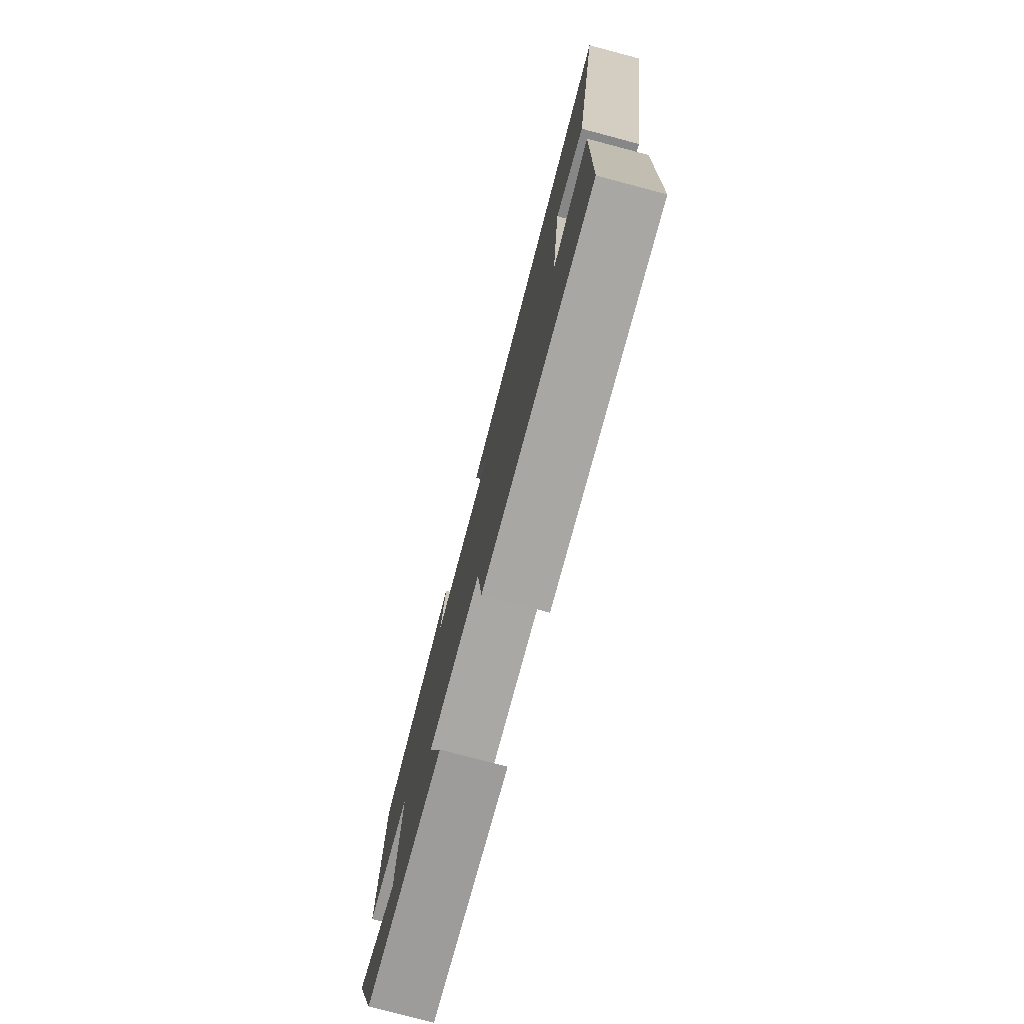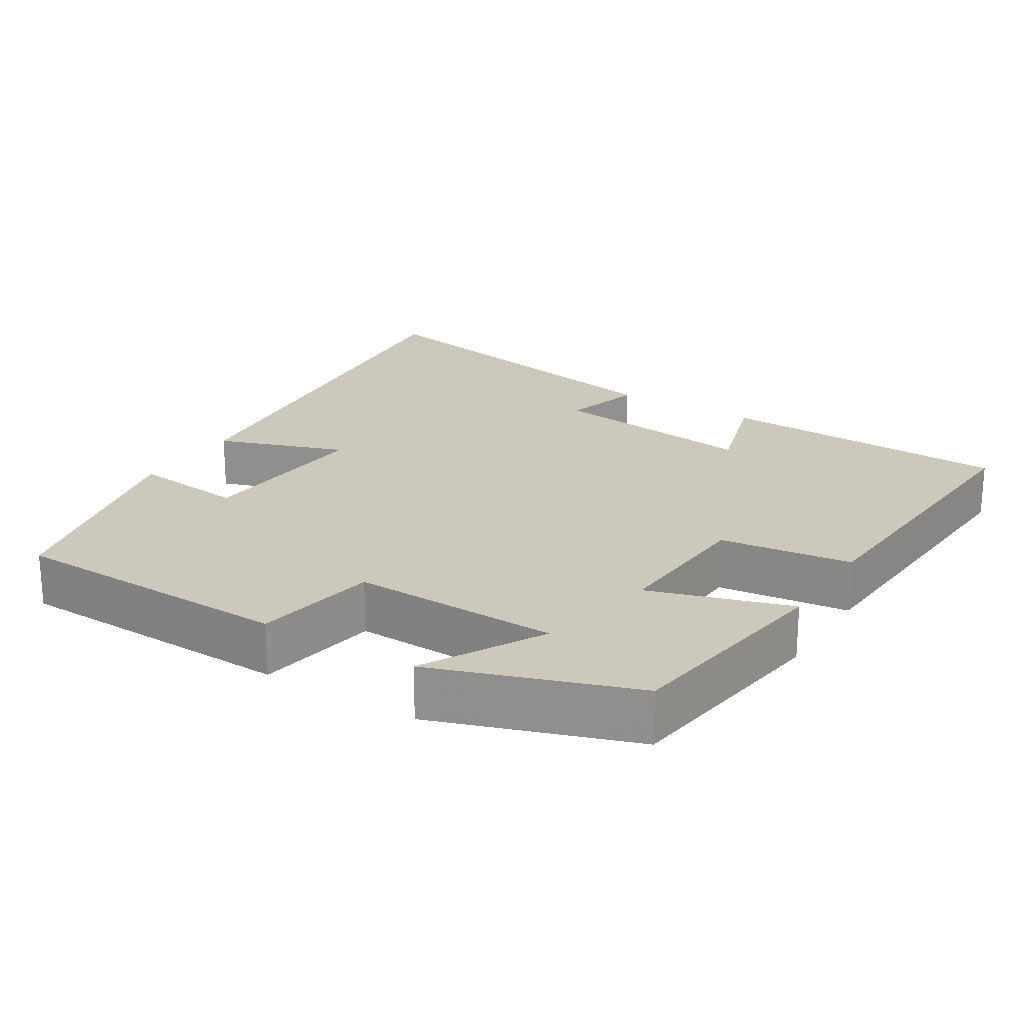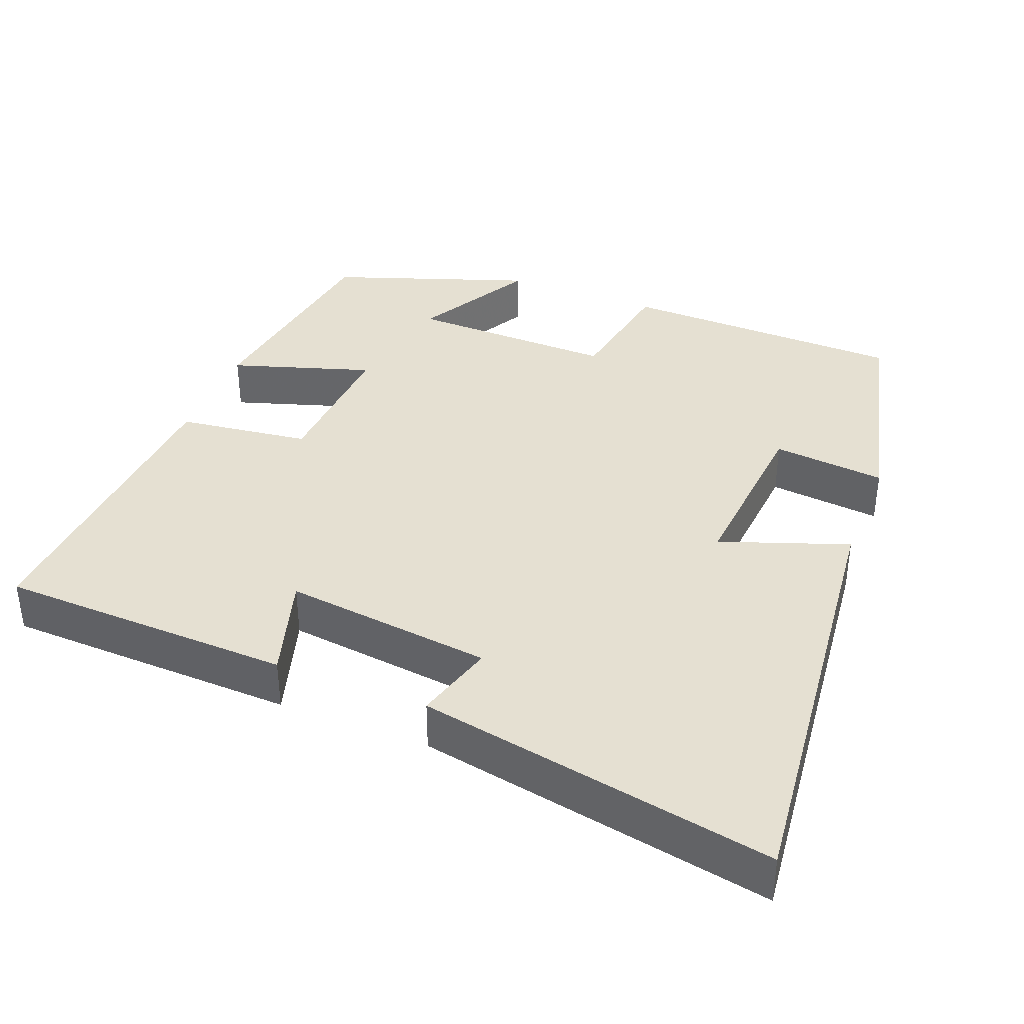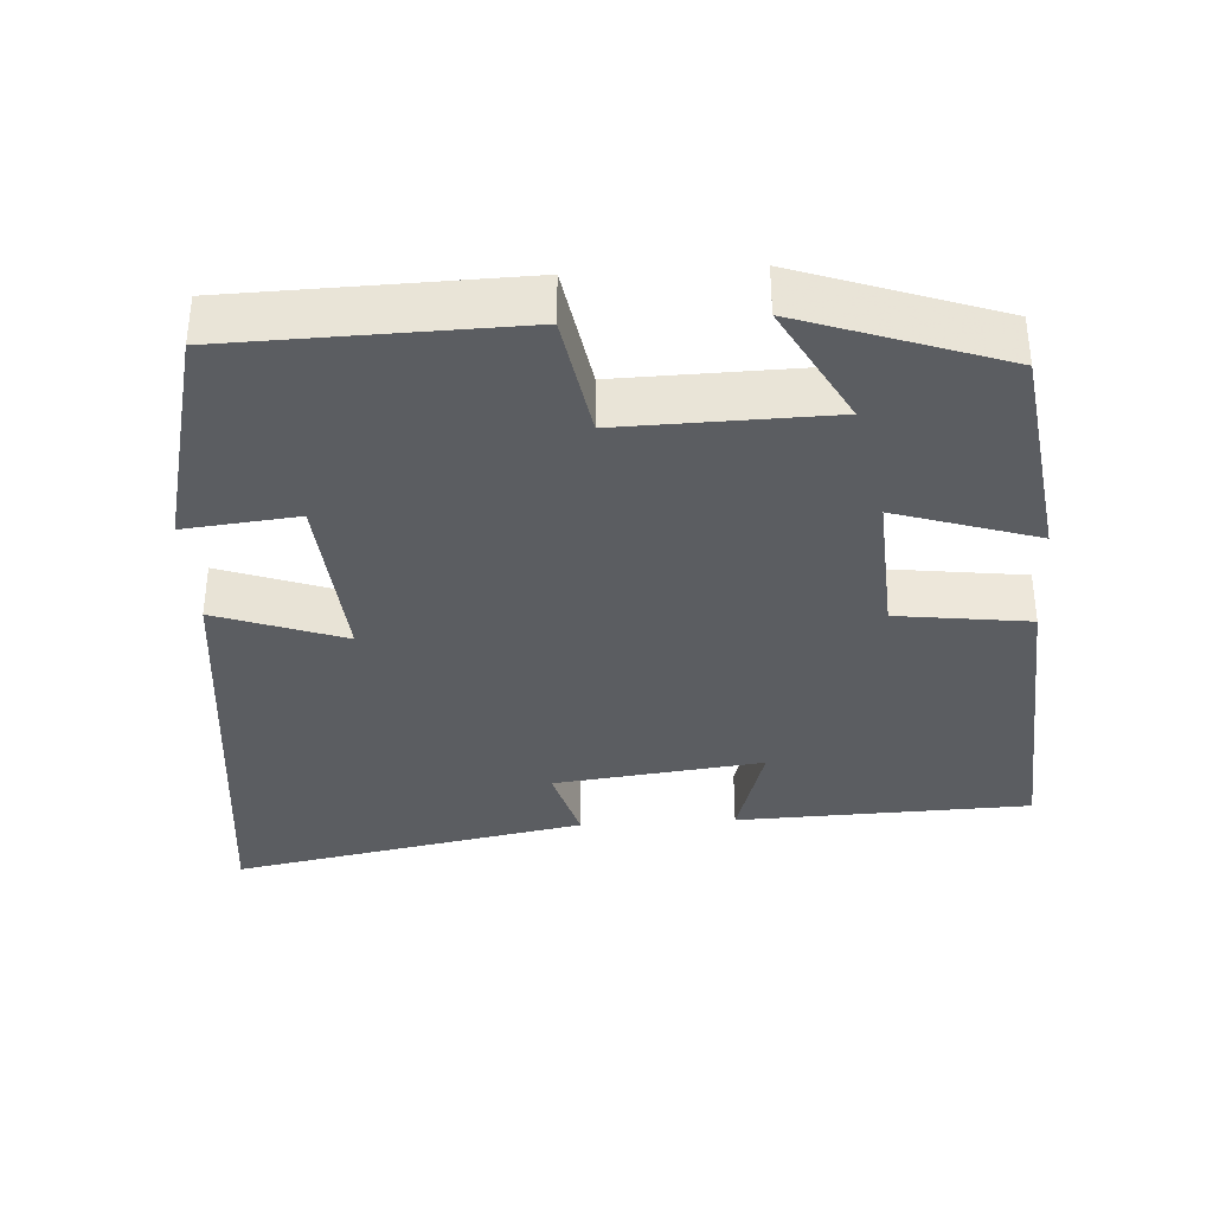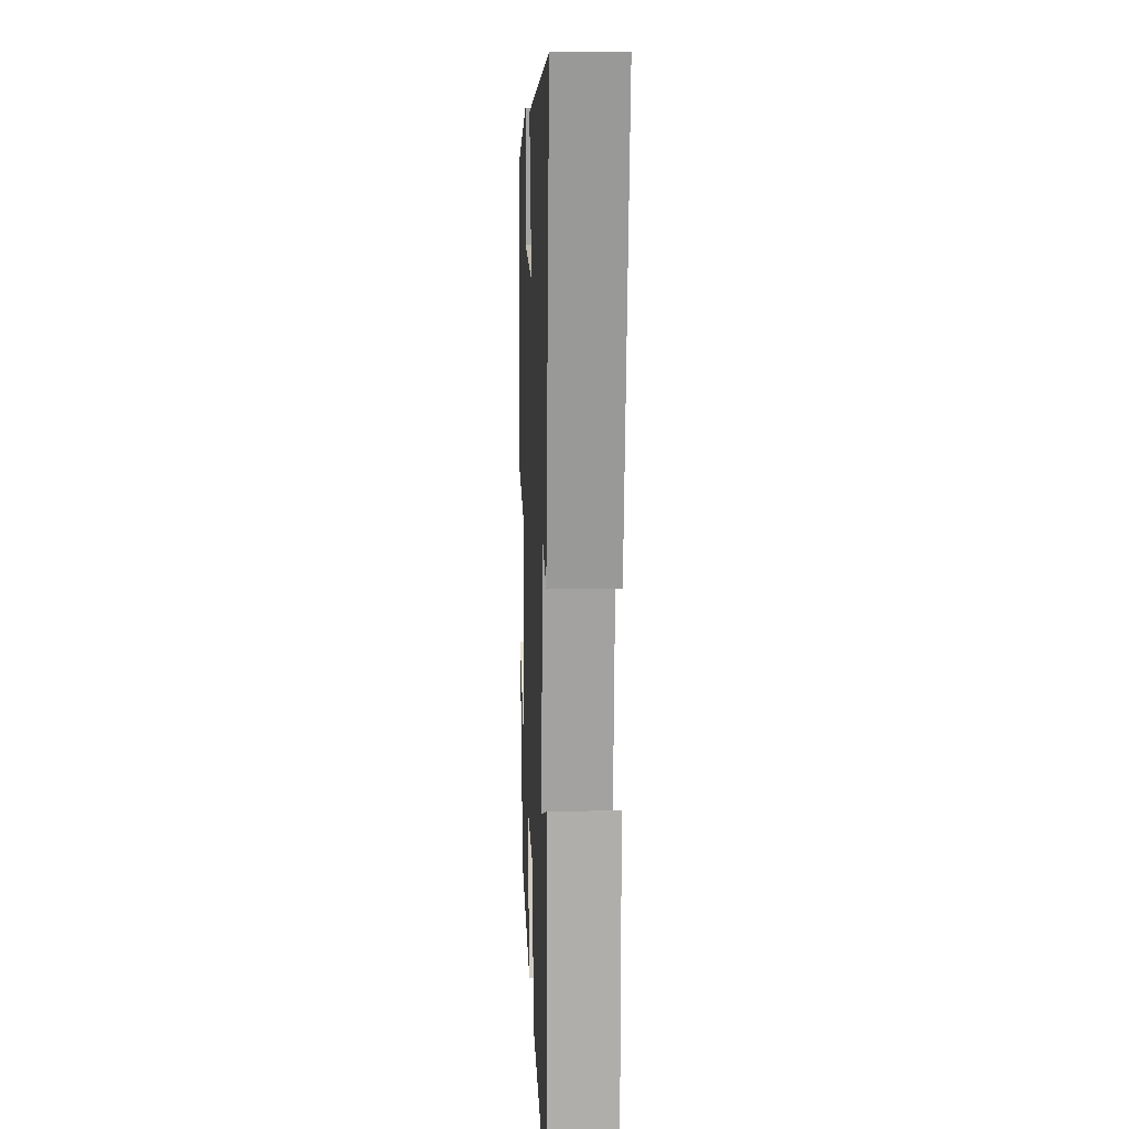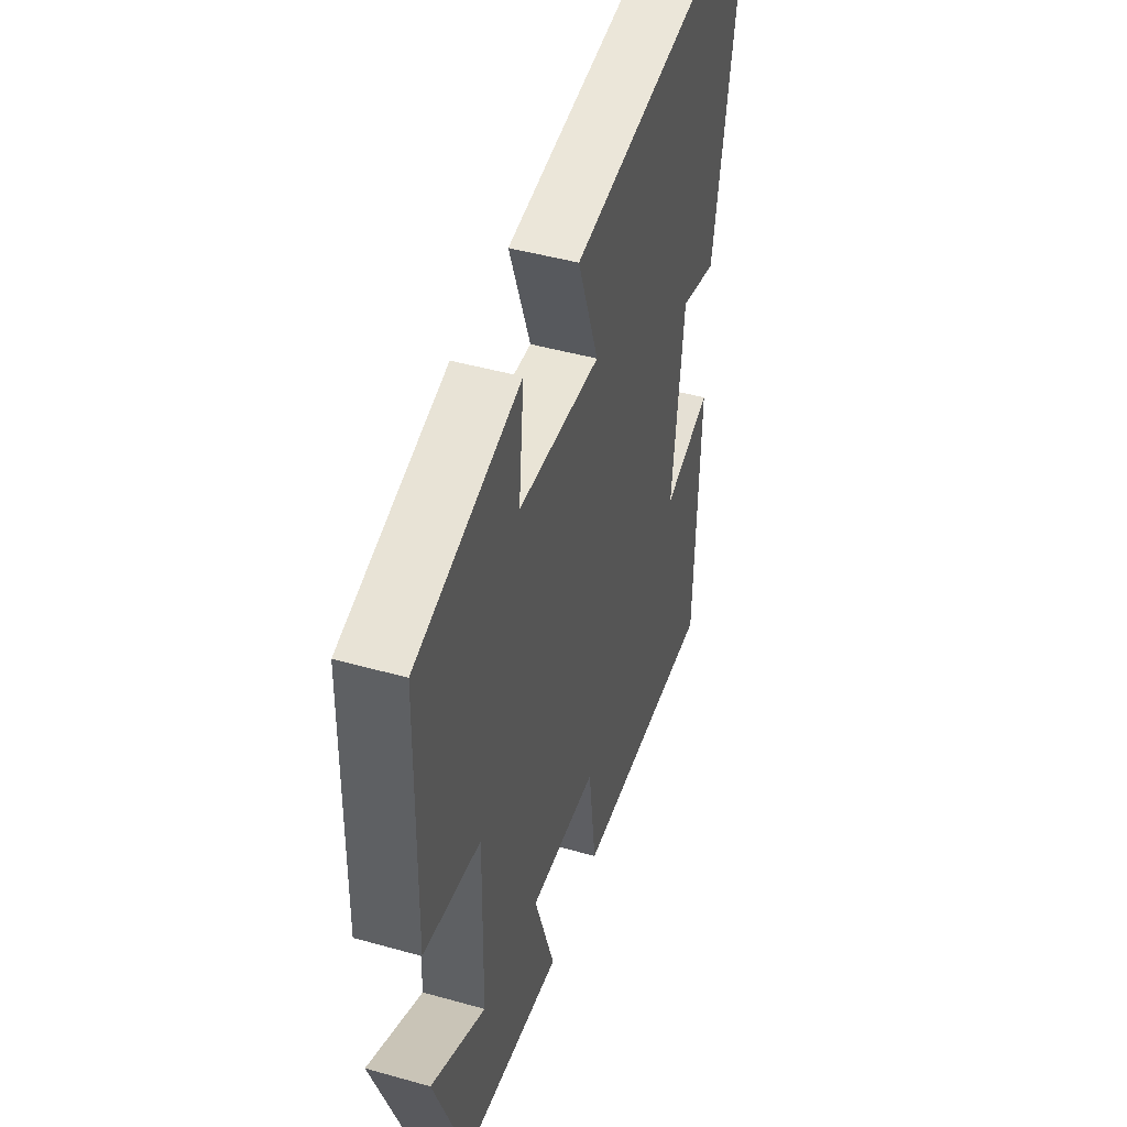
<metadata>
{"format":"obj","ext":"obj","renderer":"f3d","projection":"perspective","resolution":1024,"background":"white","views":[{"elev":-78.4,"azim":-104.8,"up":"+Z"},{"elev":22.1,"azim":122.0,"up":"+Y"},{"elev":37.6,"azim":-68.5,"up":"+Y"},{"elev":-36.0,"azim":93.5,"up":"+Y"},{"elev":10.7,"azim":-92.3,"up":"+Z"},{"elev":46.3,"azim":107.8,"up":"+Z"}]}
</metadata>
<code>
v 0.491 0.07 0.425
v 0.5 0.07 0.037
v 0.332 0.07 0.008
v 0.338 0.07 -0.274
v 0.5 0.07 -0.185
v 0.405 0.07 -0.457
v 0.104 0.07 -0.5
v 0.165 0.07 -0.308
v -0.037 0.07 -0.32
v -0.06 0.07 -0.5
v -0.487 0.07 -0.527
v -0.5 0.07 -0.128
v -0.357 0.07 -0.171
v -0.391 0.07 0.113
v -0.5 0.07 0.082
v -0.591 0.07 0.565
v 0.016 0.07 0.5
v -0.046 0.07 0.326
v 0.198 0.07 0.346
v 0.182 0.07 0.5
v 0.491 0 0.425
v 0.5 0 0.037
v 0.332 0 0.008
v 0.338 0 -0.274
v 0.5 0 -0.185
v 0.405 0 -0.457
v 0.104 0 -0.5
v 0.165 0 -0.308
v -0.037 0 -0.32
v -0.06 0 -0.5
v -0.487 0 -0.527
v -0.5 0 -0.128
v -0.357 0 -0.171
v -0.391 0 0.113
v -0.5 0 0.082
v -0.591 0 0.565
v 0.016 0 0.5
v -0.046 0 0.326
v 0.198 0 0.346
v 0.182 0 0.5
f 19 20 1 2
f 18 19 2 3
f 15 16 17 18
f 14 15 18
f 13 14 18 3
f 10 11 12 13
f 9 10 13
f 8 9 13 3
f 7 8 3 4
f 4 5 6 7
f 22 21 40 39
f 23 22 39 38
f 38 37 36 35
f 38 35 34
f 23 38 34 33
f 33 32 31 30
f 33 30 29
f 23 33 29 28
f 24 23 28 27
f 27 26 25 24
f 1 21 22 2
f 2 22 23 3
f 3 23 24 4
f 4 24 25 5
f 5 25 26 6
f 6 26 27 7
f 7 27 28 8
f 8 28 29 9
f 9 29 30 10
f 10 30 31 11
f 11 31 32 12
f 12 32 33 13
f 13 33 34 14
f 14 34 35 15
f 15 35 36 16
f 16 36 37 17
f 17 37 38 18
f 18 38 39 19
f 19 39 40 20
f 20 40 21 1

</code>
